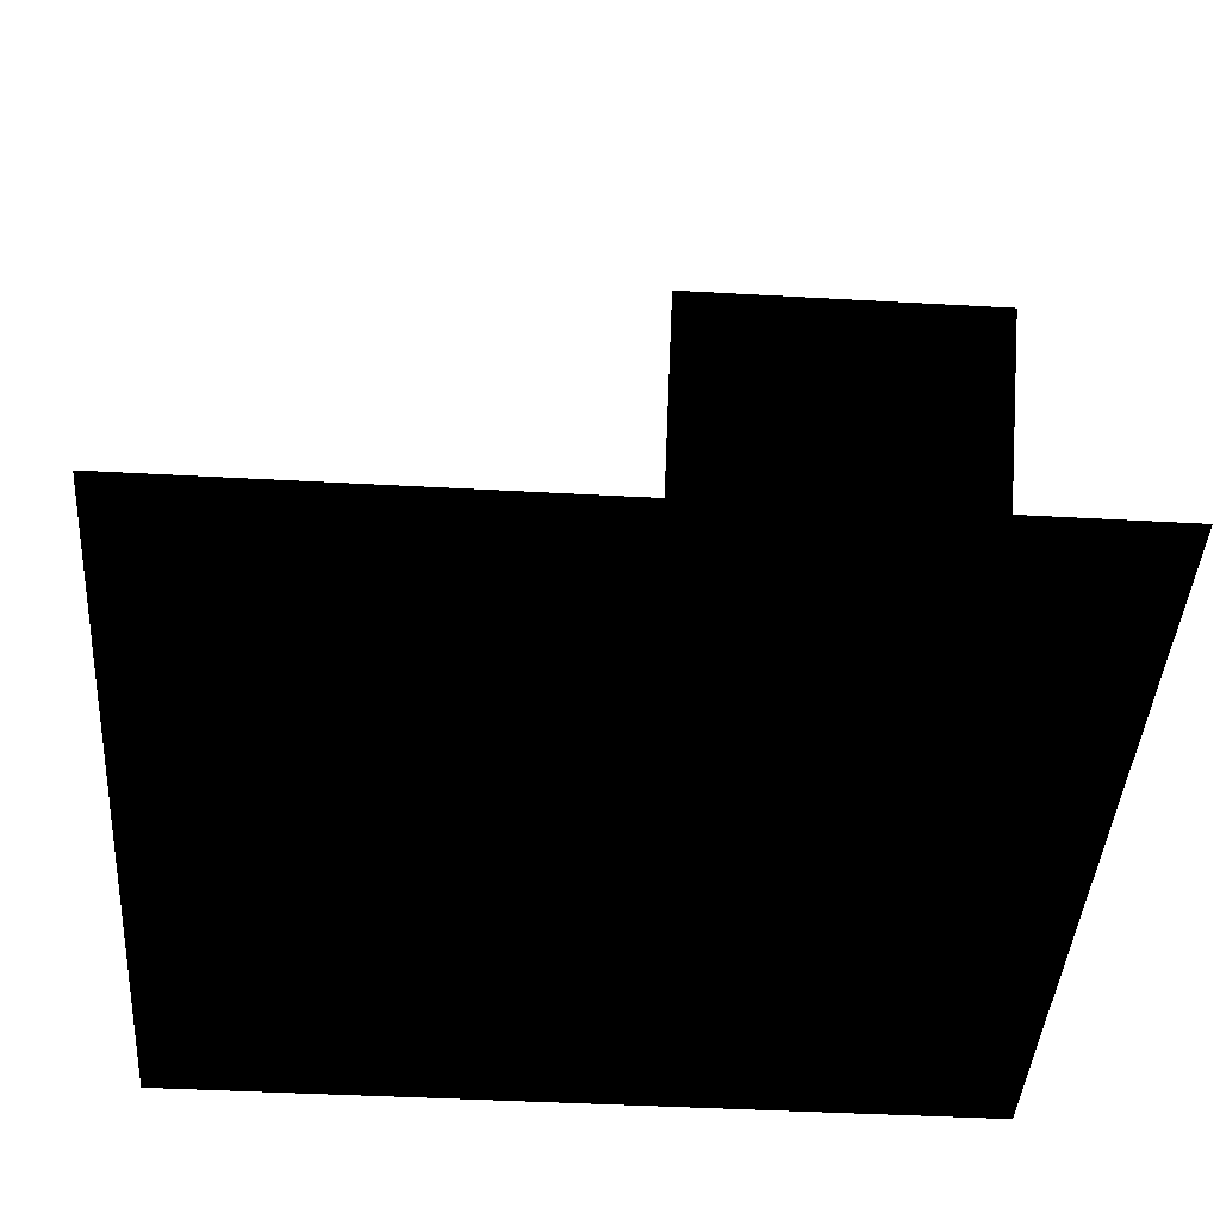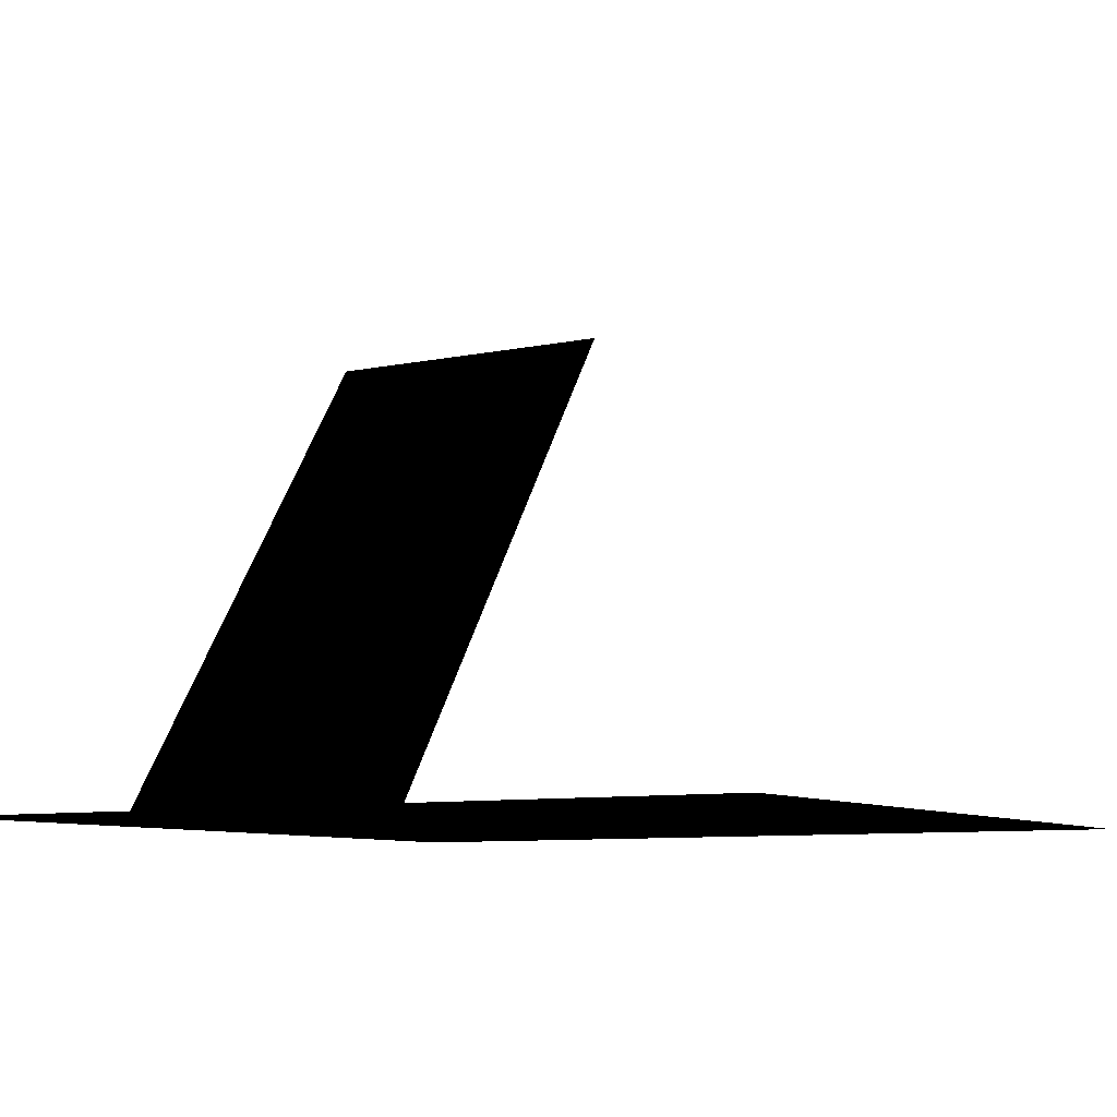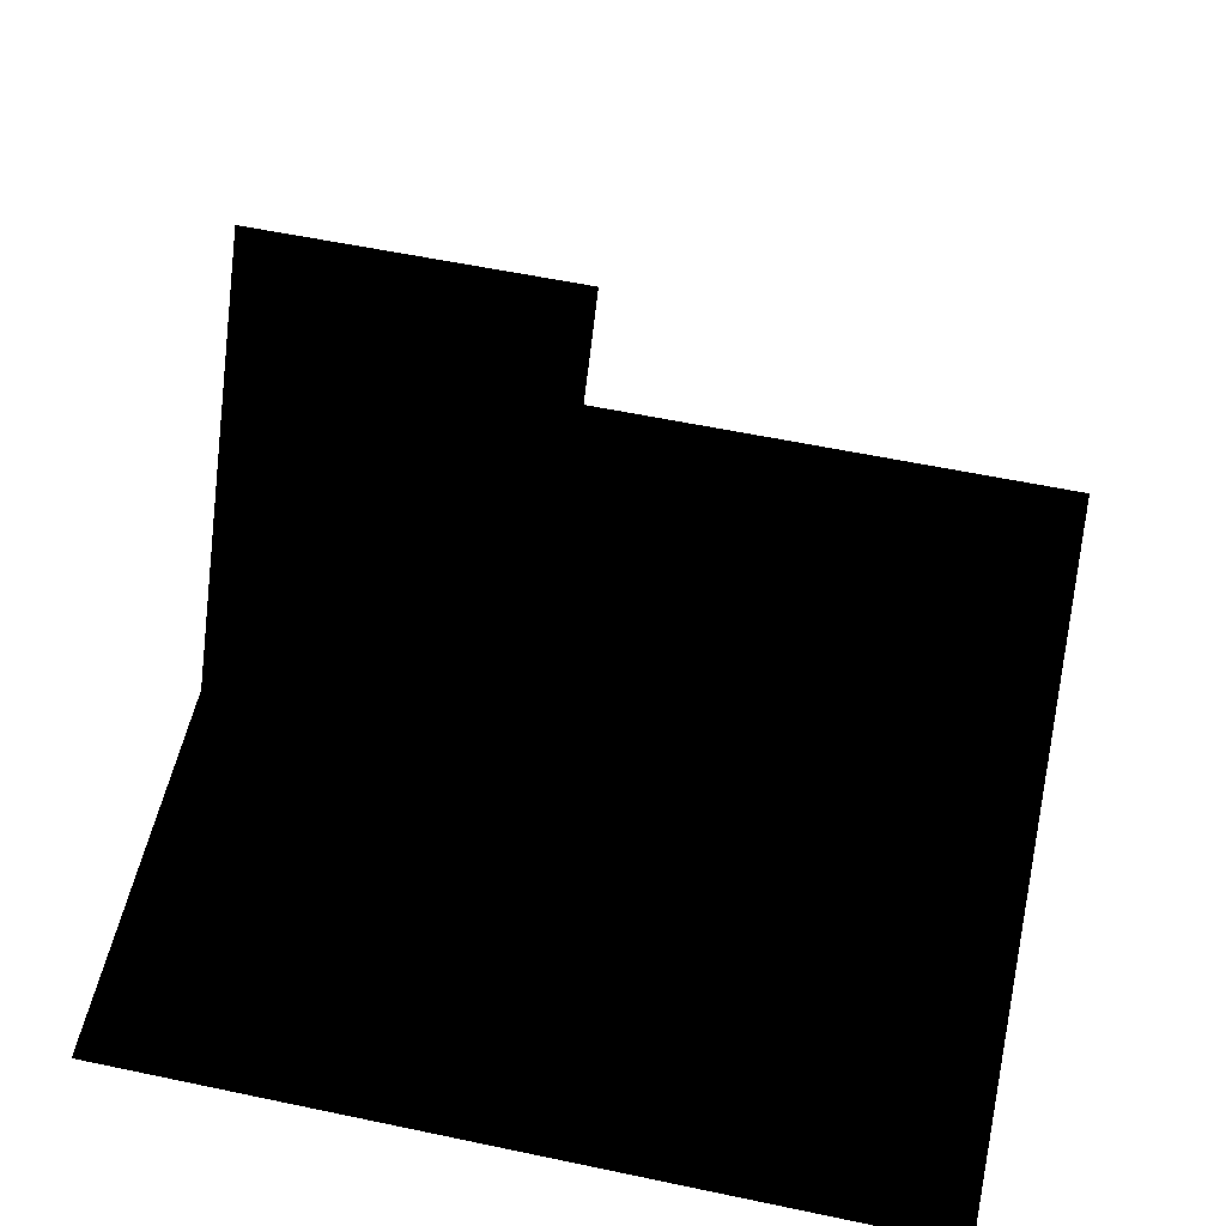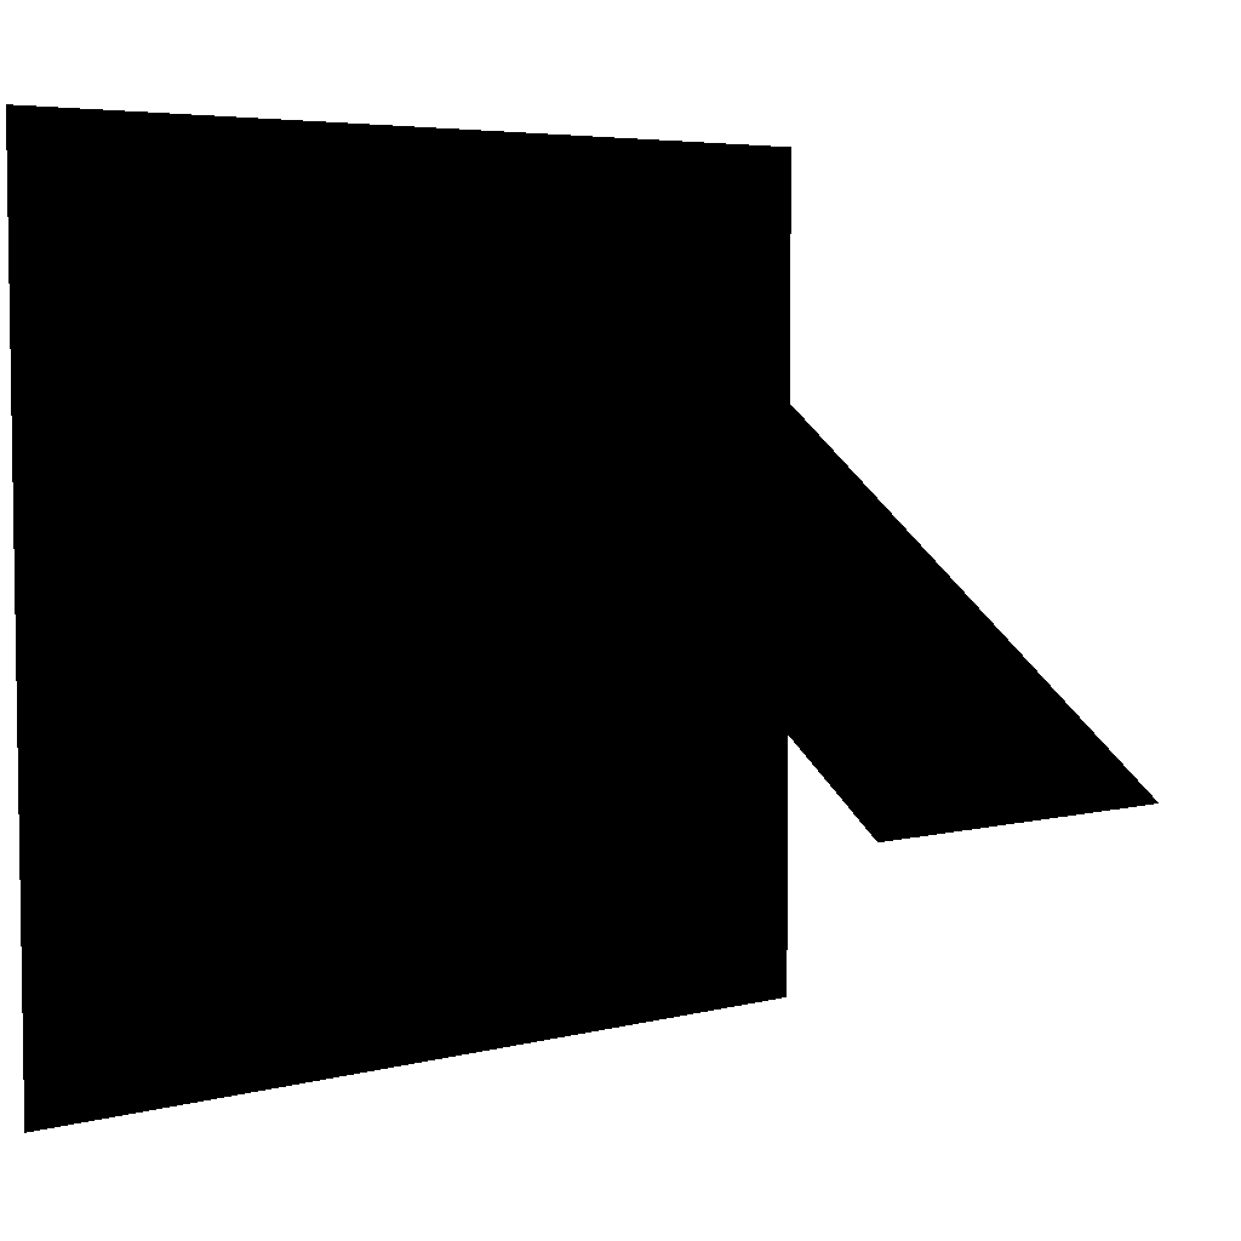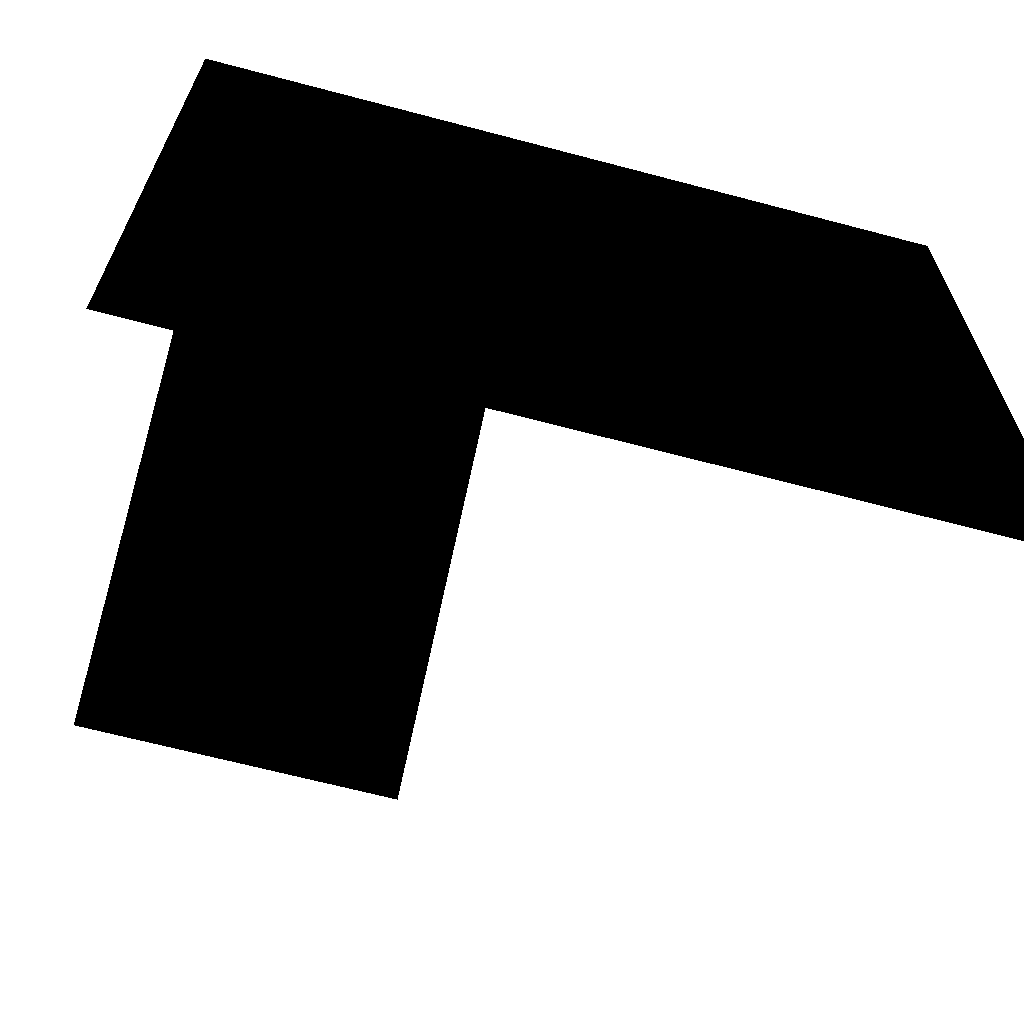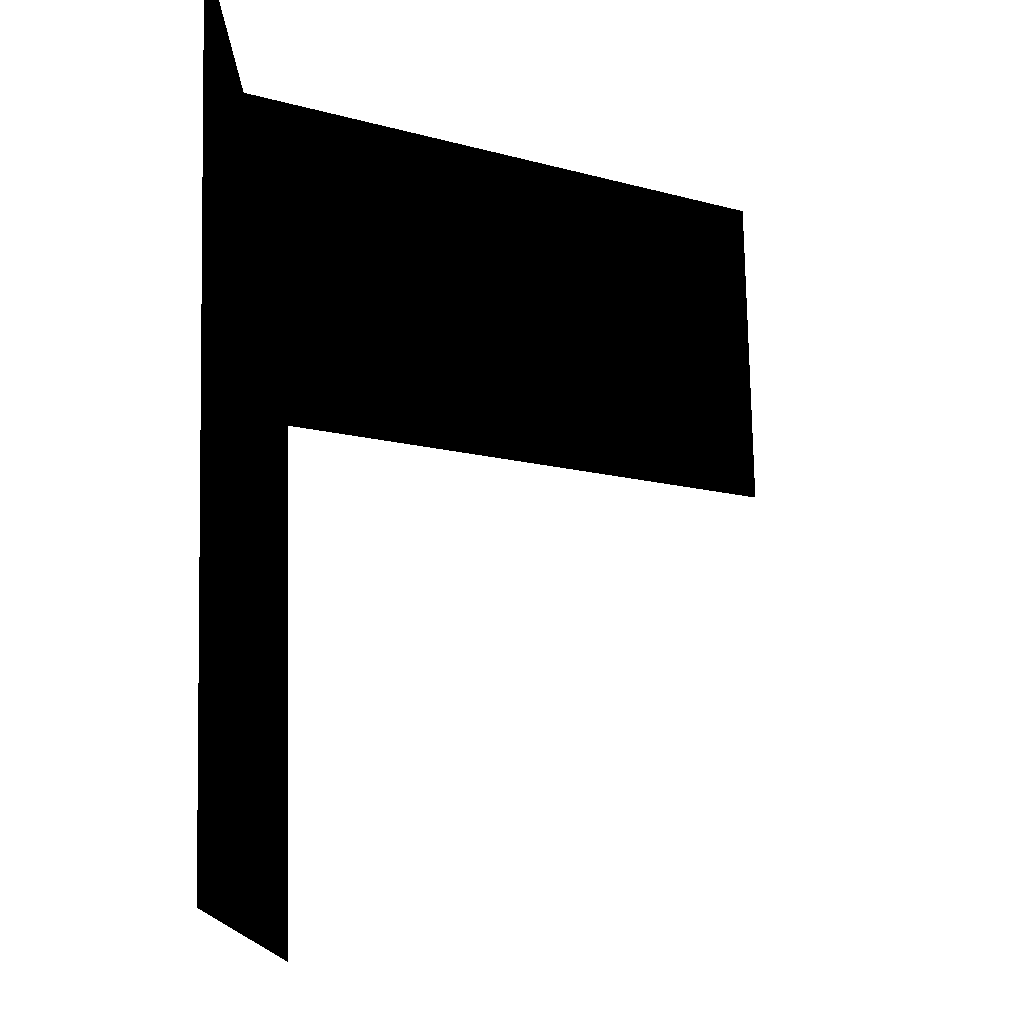
<metadata>
{"format":"obj","ext":"obj","renderer":"f3d","projection":"perspective","resolution":1024,"background":"white","views":[{"elev":-41.7,"azim":176.1,"up":"+Y"},{"elev":-8.3,"azim":30.4,"up":"+Y"},{"elev":57.0,"azim":12.4,"up":"+Y"},{"elev":5.2,"azim":141.6,"up":"+Z"},{"elev":-66.2,"azim":-14.9,"up":"+Z"},{"elev":76.8,"azim":88.8,"up":"+Z"}]}
</metadata>
<code>
o polygon0
g polygon0
v 0 0.5 -4
v 0 0.5 4
v 2 0.5 4
v 2 0.5 -4
v -4 0.5 -4
v -4 0.5 4
v 0 0.5 4
v 0 0.5 -4
v 2 0.5 -4
v 2 0.5 4
v 4 0.5 4
v 4 0.5 -4
v -3.549 0.5 2
v -0.4509 0.5 2
v -0.4509 5.5 -1.5
v -3.549 5.5 -1.5
f 1 2 3
f 3 4 1
f 5 6 7
f 7 8 5
f 9 10 11
f 11 12 9
f 13 14 15
f 15 16 13

</code>
